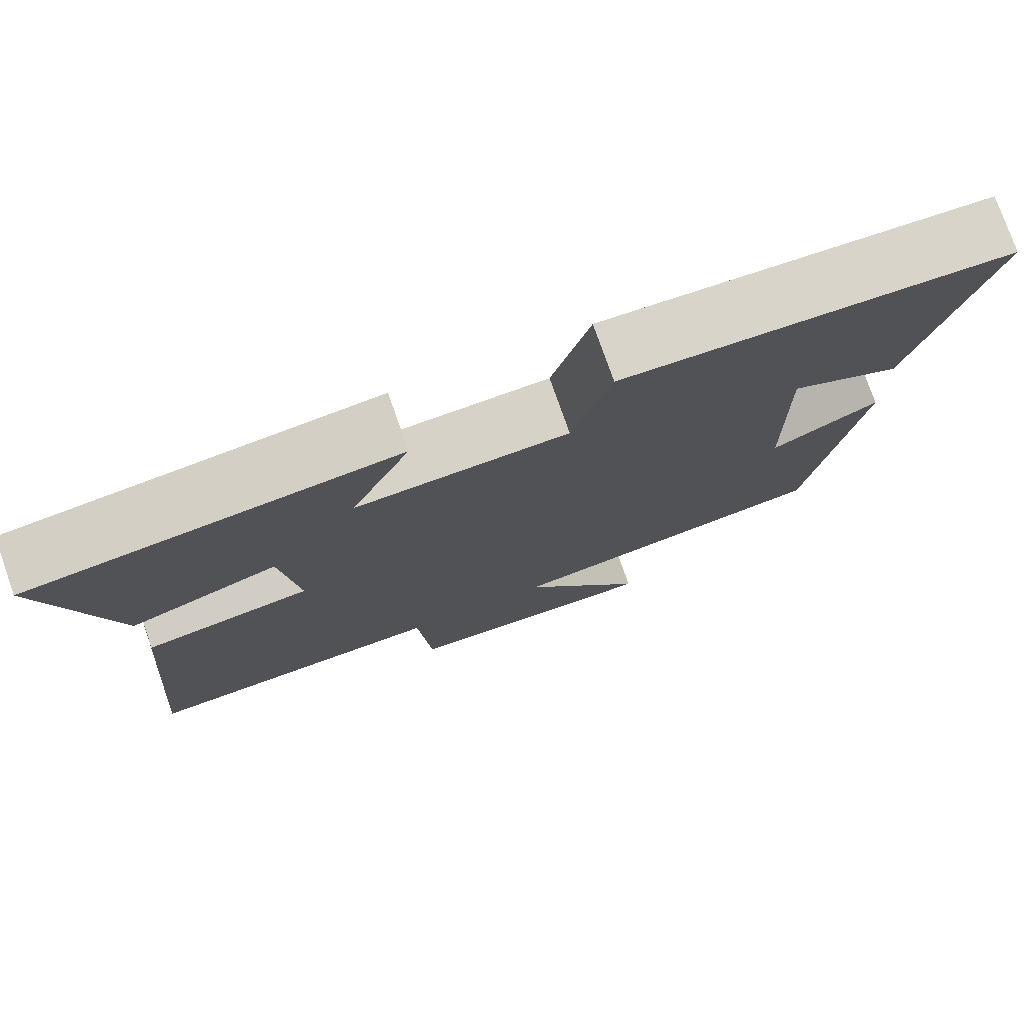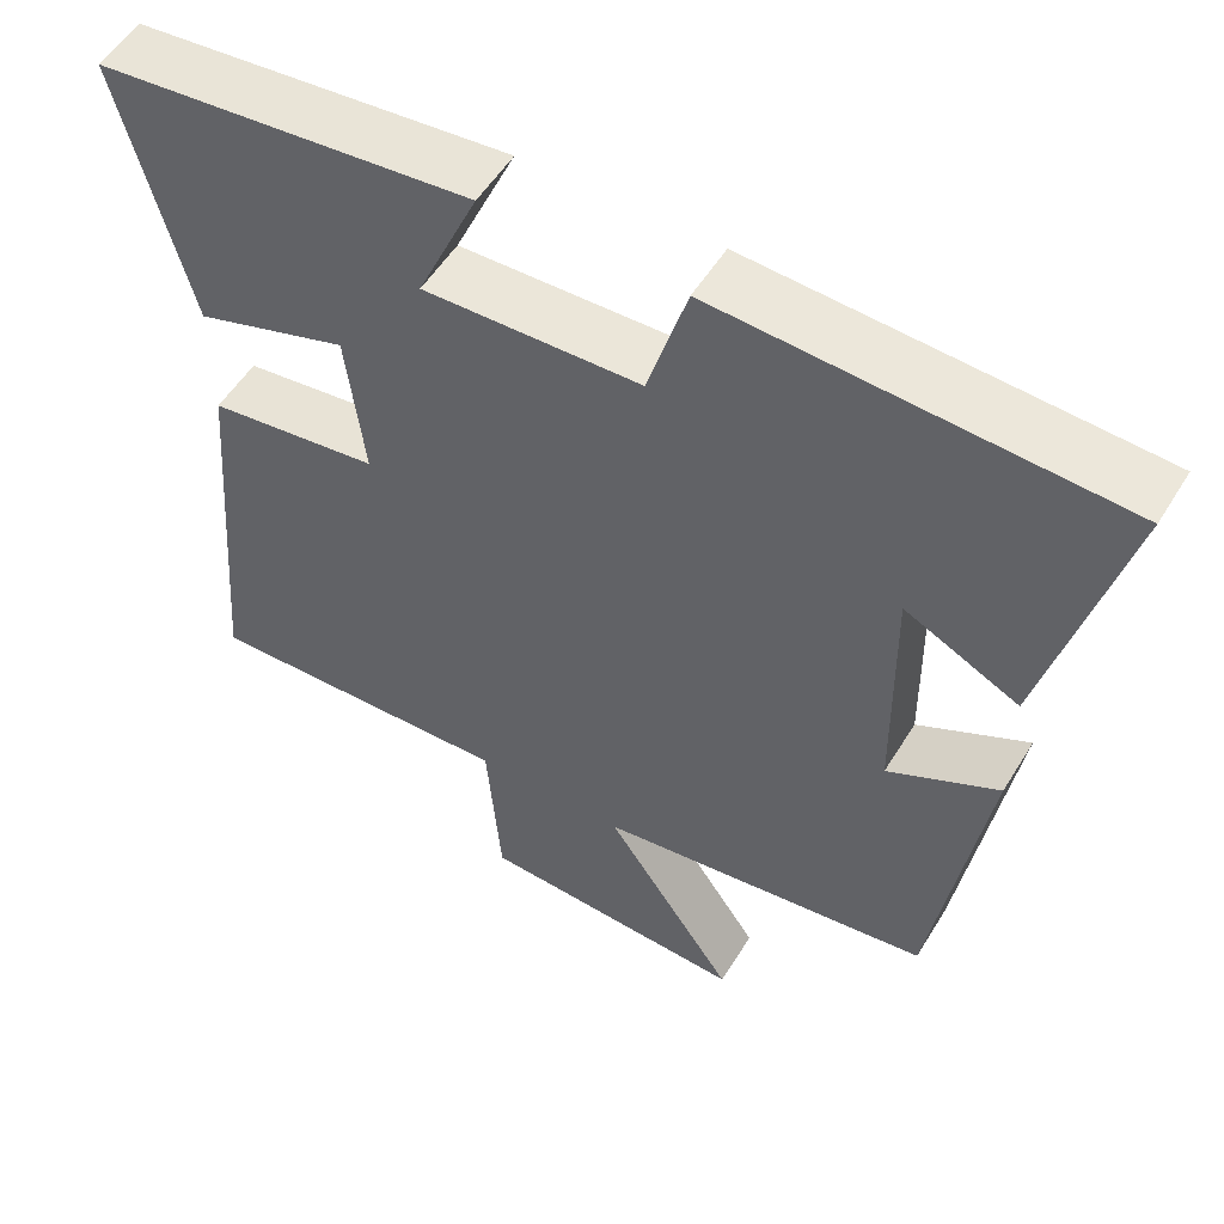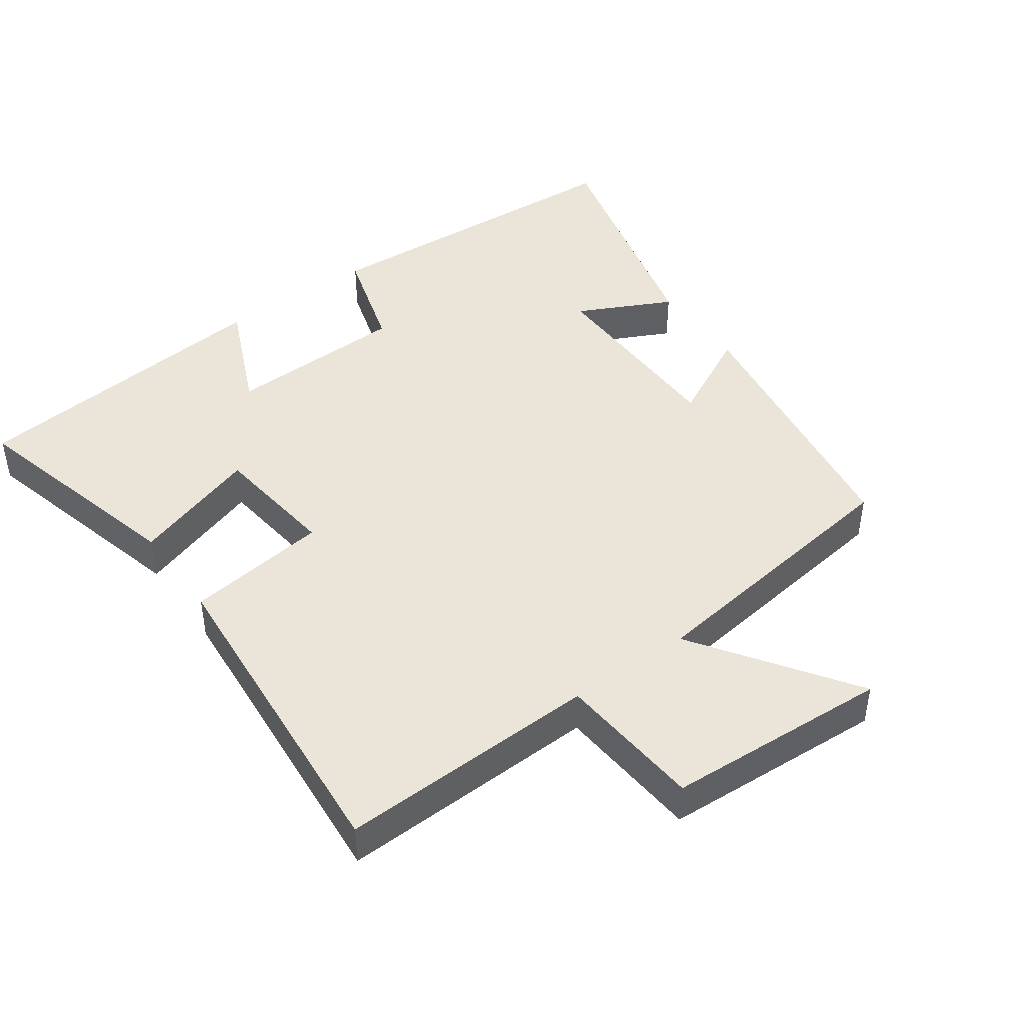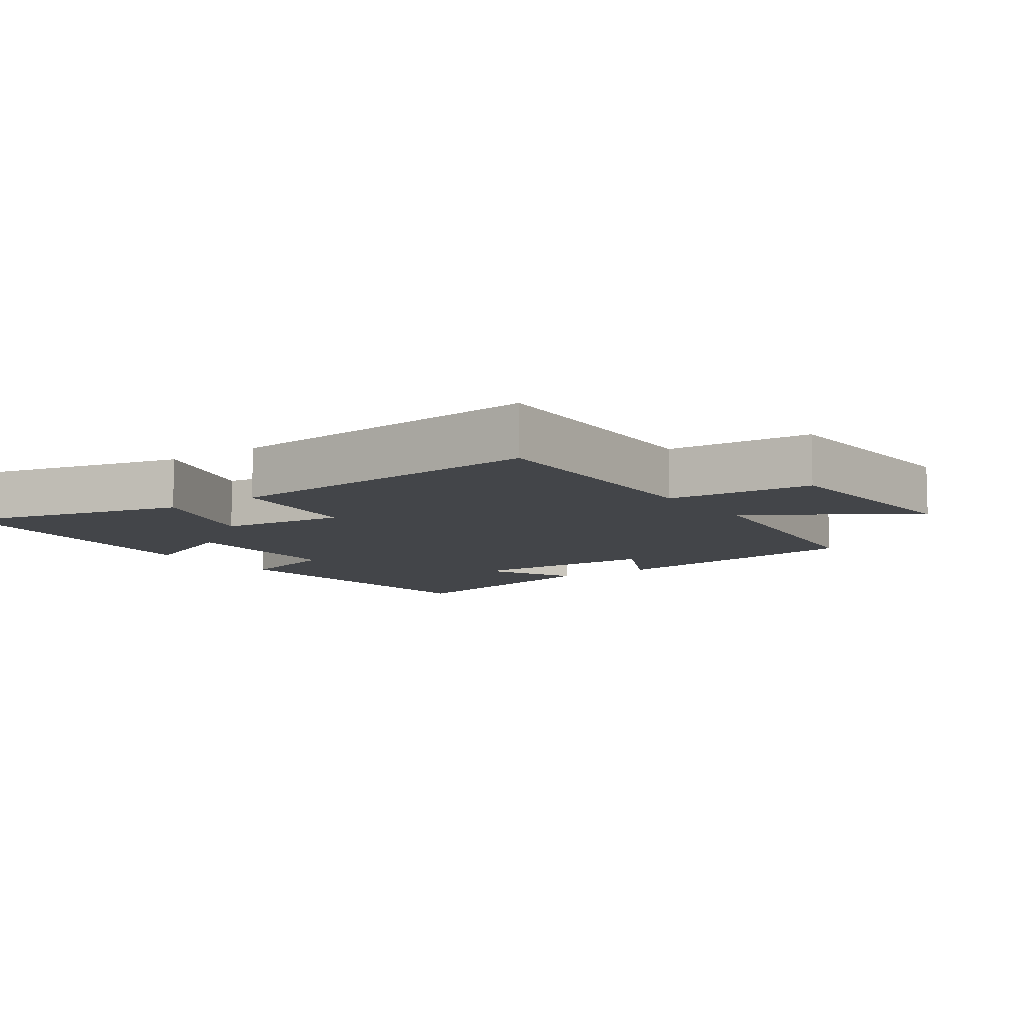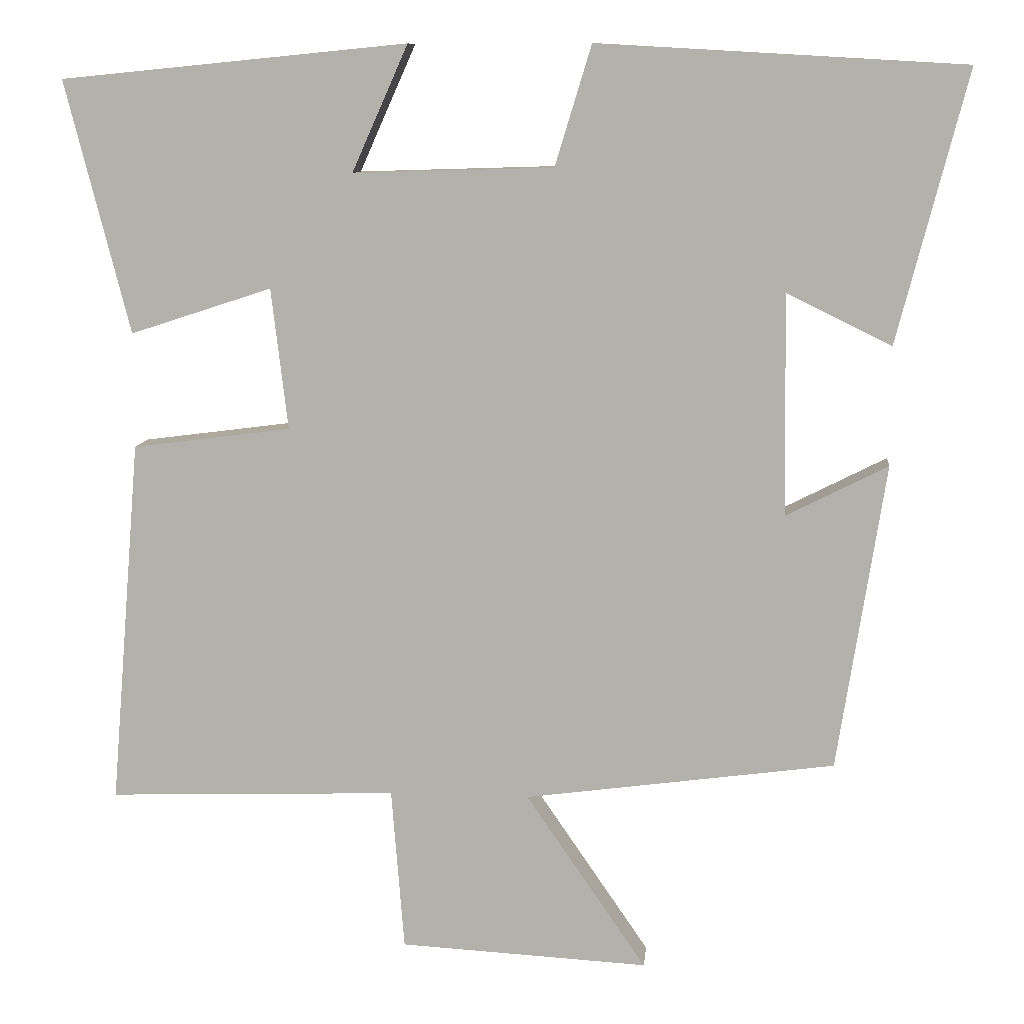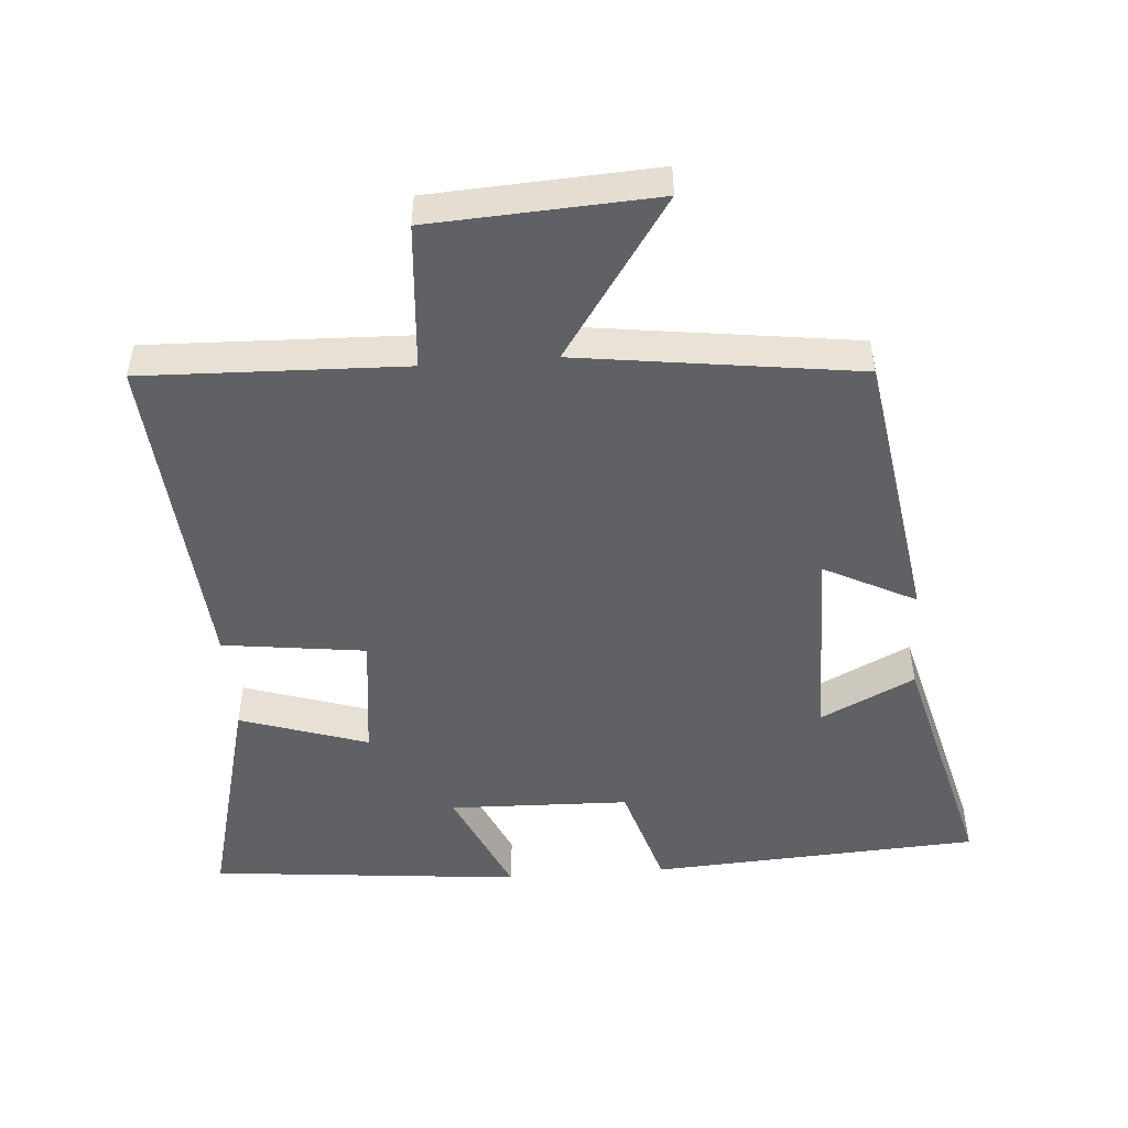
<metadata>
{"format":"obj","ext":"obj","renderer":"f3d","projection":"perspective","resolution":1024,"background":"white","views":[{"elev":76.8,"azim":160.7,"up":"+Z"},{"elev":53.8,"azim":-149.0,"up":"+Z"},{"elev":44.6,"azim":144.3,"up":"+Y"},{"elev":-8.7,"azim":125.4,"up":"+Y"},{"elev":9.7,"azim":-174.3,"up":"+Z"},{"elev":-49.3,"azim":-175.6,"up":"+Y"}]}
</metadata>
<code>
v 0.54 0.07 -0.513
v 0.158 0.07 -0.5
v 0.141 0.07 -0.714
v -0.187 0.07 -0.732
v -0.028 0.07 -0.5
v -0.437 0.07 -0.445
v -0.5 0.07 -0.041
v -0.366 0.07 -0.109
v -0.362 0.07 0.183
v -0.5 0.07 0.115
v -0.592 0.07 0.472
v -0.11 0.07 0.5
v -0.062 0.07 0.342
v 0.202 0.07 0.334
v 0.128 0.07 0.5
v 0.585 0.07 0.455
v 0.5 0.07 0.122
v 0.313 0.07 0.183
v 0.291 0.07 -0.003
v 0.5 0.07 -0.03
v 0.54 0 -0.513
v 0.158 0 -0.5
v 0.141 0 -0.714
v -0.187 0 -0.732
v -0.028 0 -0.5
v -0.437 0 -0.445
v -0.5 0 -0.041
v -0.366 0 -0.109
v -0.362 0 0.183
v -0.5 0 0.115
v -0.592 0 0.472
v -0.11 0 0.5
v -0.062 0 0.342
v 0.202 0 0.334
v 0.128 0 0.5
v 0.585 0 0.455
v 0.5 0 0.122
v 0.313 0 0.183
v 0.291 0 -0.003
v 0.5 0 -0.03
f 19 20 1 2
f 18 19 2
f 16 17 18
f 15 16 18
f 14 15 18
f 13 14 18 2
f 11 12 13
f 10 11 13
f 9 10 13
f 8 9 13 2
f 7 8 2
f 6 7 2
f 5 6 2
f 2 3 4 5
f 22 21 40 39
f 22 39 38
f 38 37 36
f 38 36 35
f 38 35 34
f 22 38 34 33
f 33 32 31
f 33 31 30
f 33 30 29
f 22 33 29 28
f 22 28 27
f 22 27 26
f 22 26 25
f 25 24 23 22
f 1 21 22 2
f 2 22 23 3
f 3 23 24 4
f 4 24 25 5
f 5 25 26 6
f 6 26 27 7
f 7 27 28 8
f 8 28 29 9
f 9 29 30 10
f 10 30 31 11
f 11 31 32 12
f 12 32 33 13
f 13 33 34 14
f 14 34 35 15
f 15 35 36 16
f 16 36 37 17
f 17 37 38 18
f 18 38 39 19
f 19 39 40 20
f 20 40 21 1

</code>
